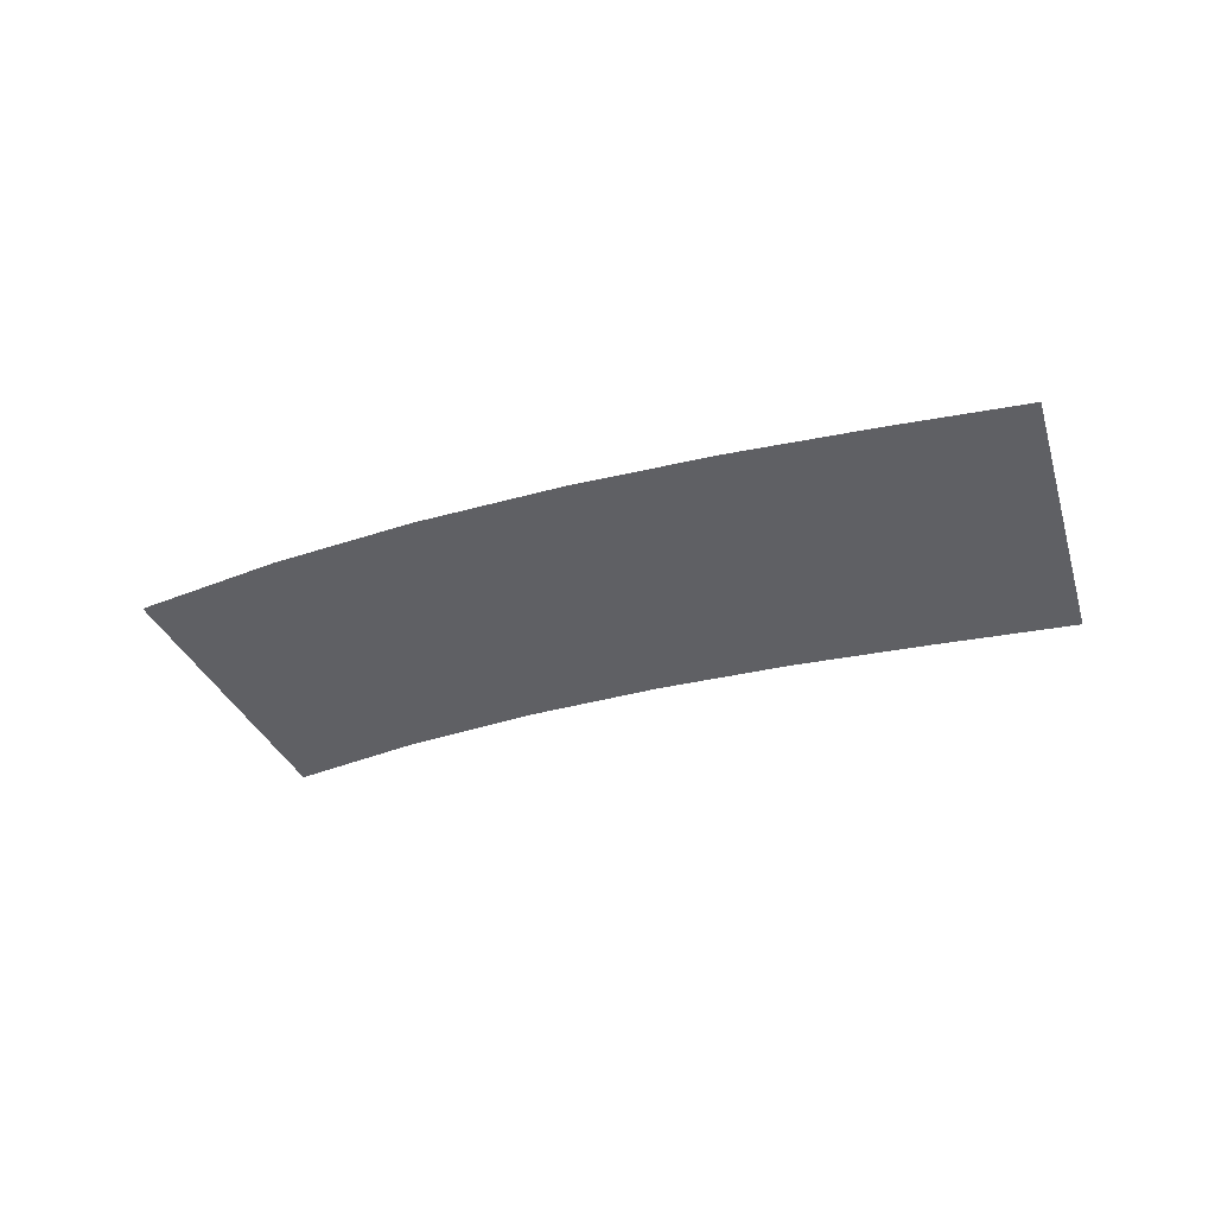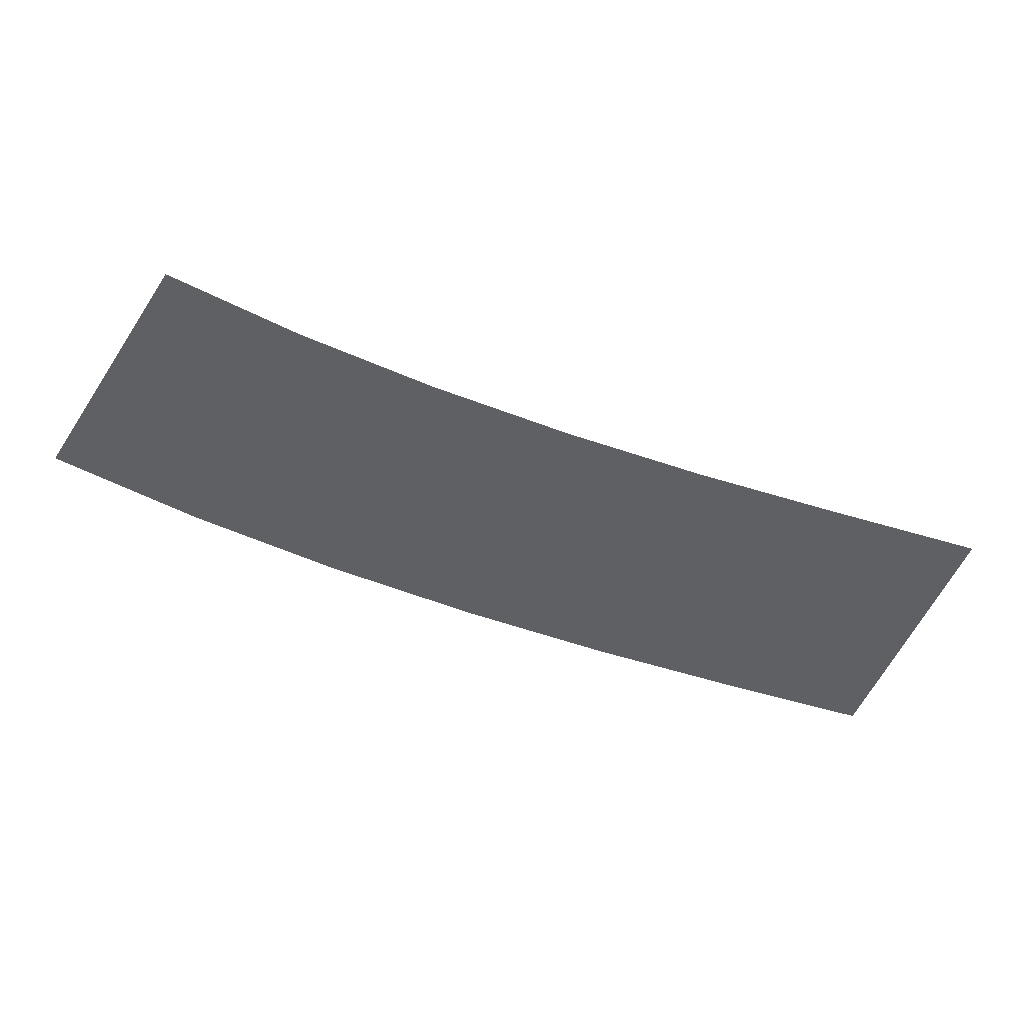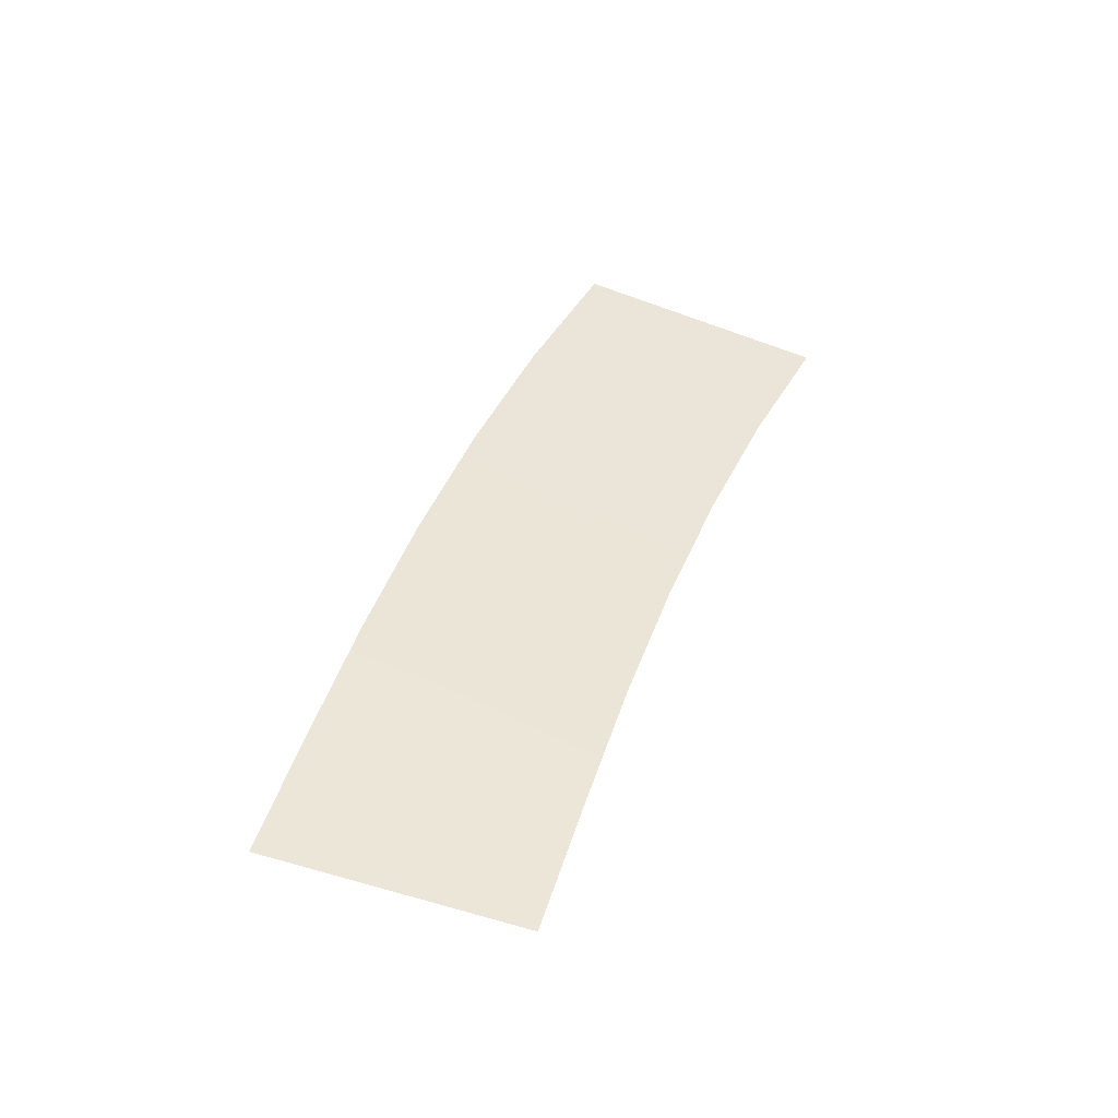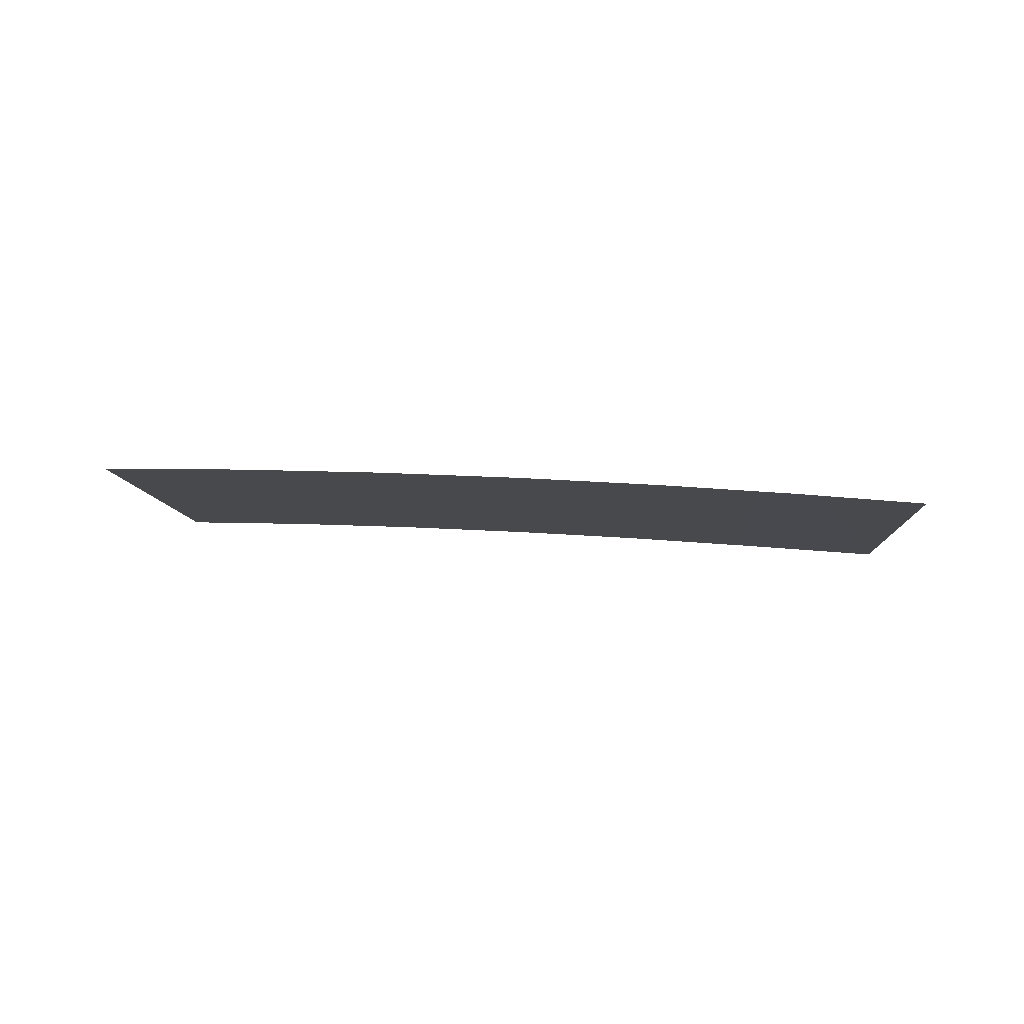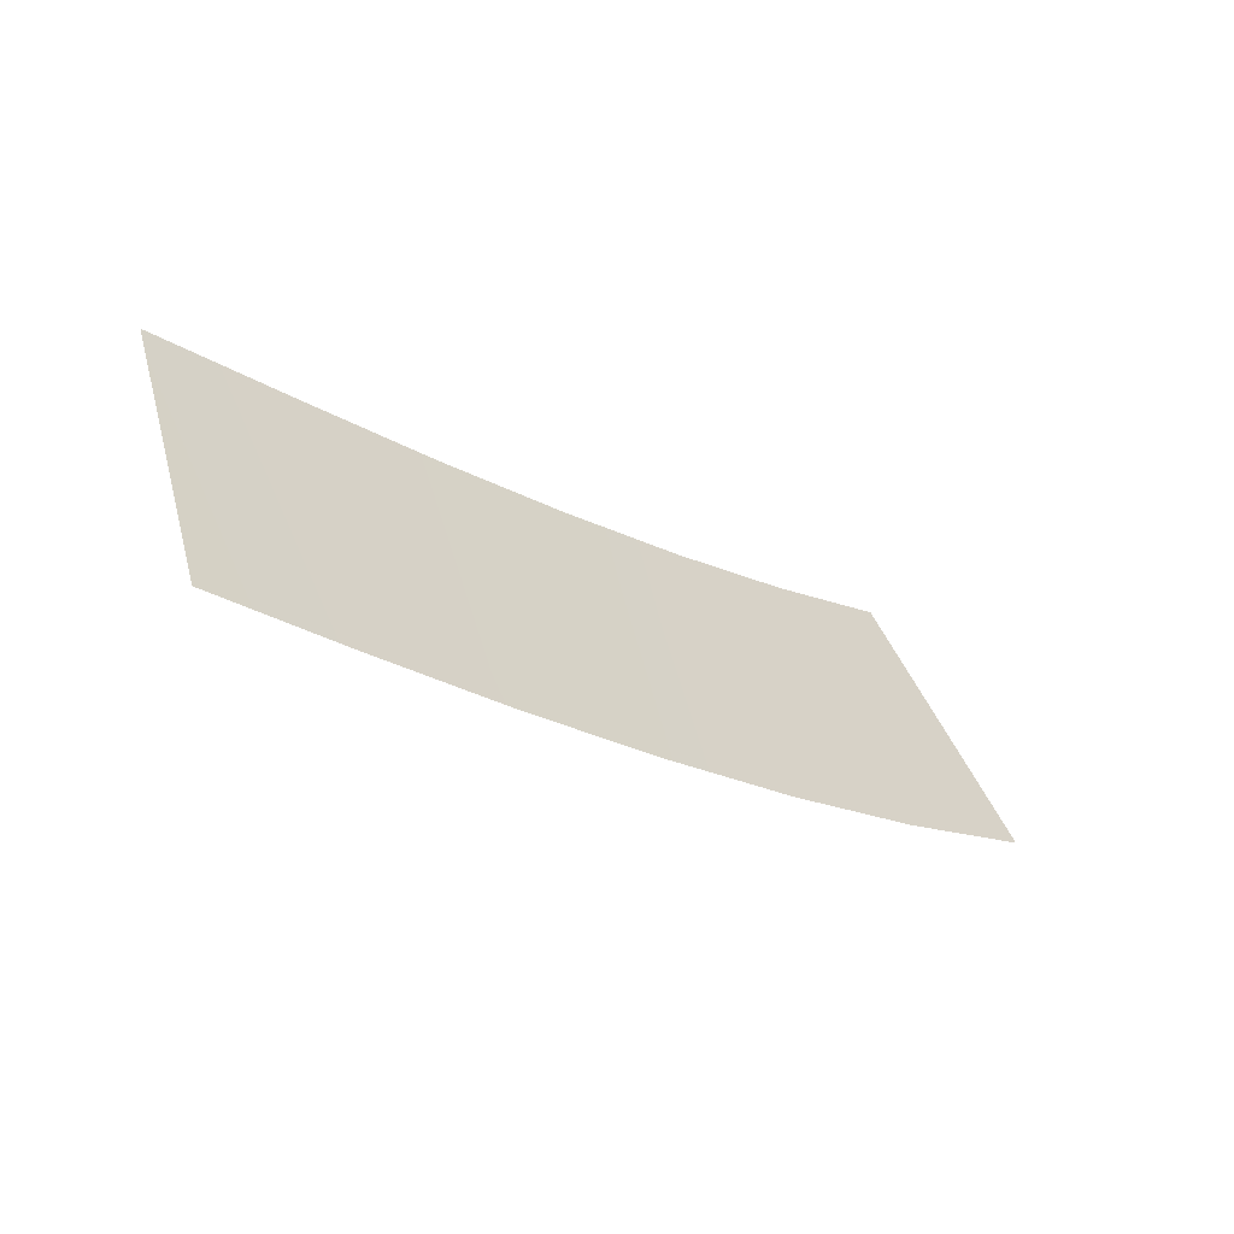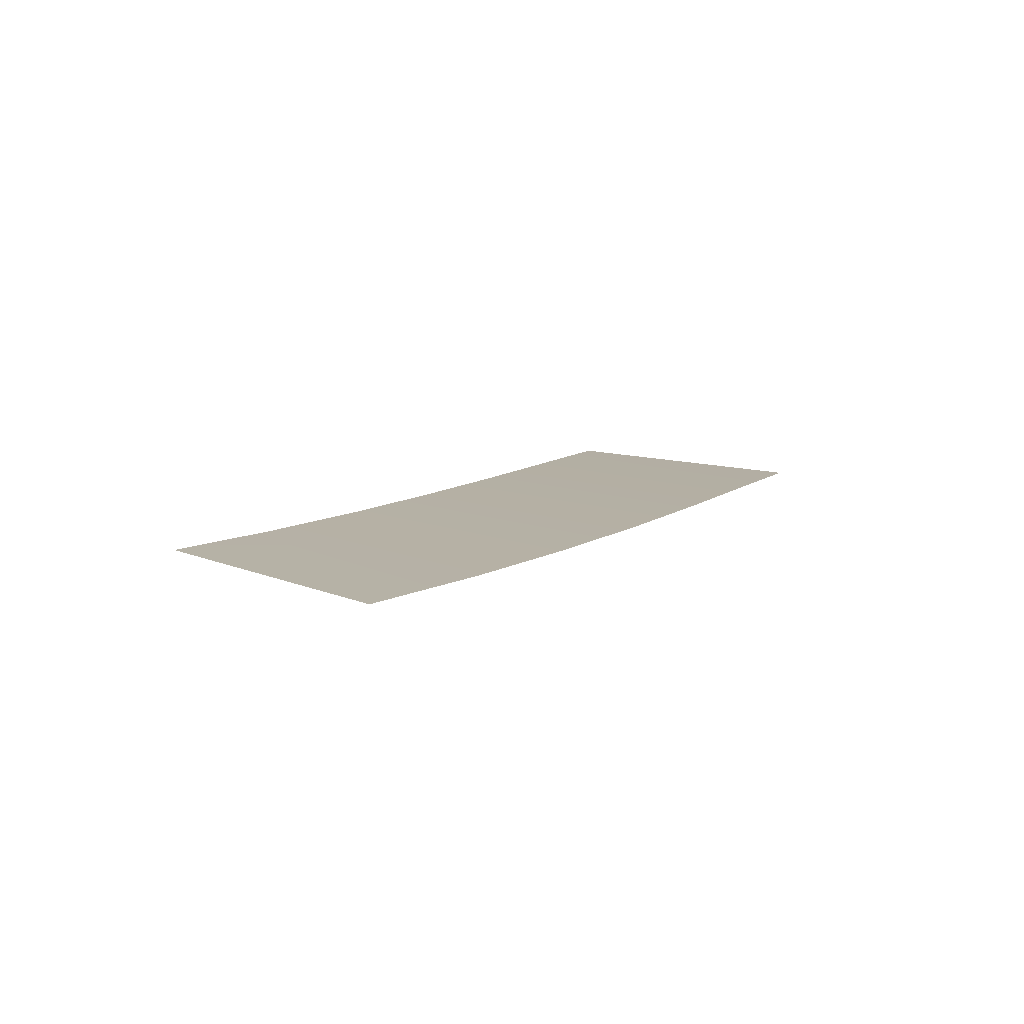
<metadata>
{"format":"obj","ext":"obj","renderer":"f3d","projection":"perspective","resolution":1024,"background":"white","views":[{"elev":-46.0,"azim":178.1,"up":"+Y"},{"elev":44.3,"azim":-172.5,"up":"+Z"},{"elev":44.0,"azim":-89.5,"up":"+Y"},{"elev":-12.4,"azim":160.6,"up":"+Y"},{"elev":-54.3,"azim":-34.9,"up":"+Z"},{"elev":14.0,"azim":101.6,"up":"+Y"}]}
</metadata>
<code>
g RoadCut46
v -817.6 14.12 662
v -817.6 14.12 662
v -820.6 14.12 671.5
v -820.6 14.12 671.5
v -812.9 14.45 663.4
v -812.9 14.45 663.4
v -815.7 14.45 673
v -815.7 14.45 673
v -807.9 14.75 665
v -807.9 14.75 665
v -811 14.75 674.5
v -811 14.75 674.5
v -803 15.02 666.7
v -803 15.02 666.7
v -806.4 15.02 676.1
v -806.4 15.02 676.1
v -798 15.27 668.7
v -798 15.27 668.7
v -801.9 15.27 677.9
v -801.9 15.27 677.9
v -793.2 15.51 670.9
v -793.2 15.51 670.9
v -797.6 15.51 679.8
v -797.6 15.51 679.8
v -788.4 15.73 673.4
v -788.4 15.73 673.4
v -793.5 15.73 682.1
v -793.5 15.73 682.1
f 5 1 3
f 7 5 3
f 9 5 7
f 11 9 7
f 13 9 11
f 15 13 11
f 17 13 15
f 19 17 15
f 21 17 19
f 23 21 19
f 25 21 23
f 27 25 23

</code>
